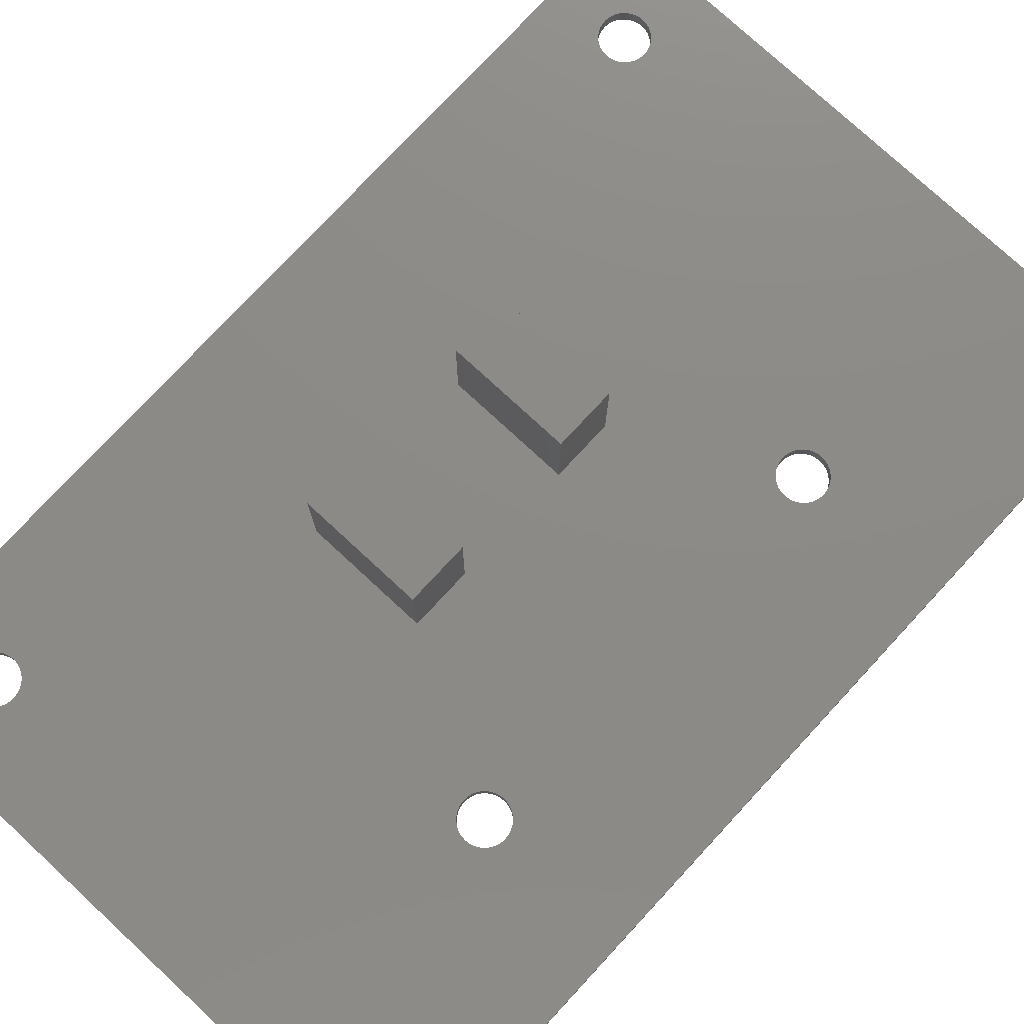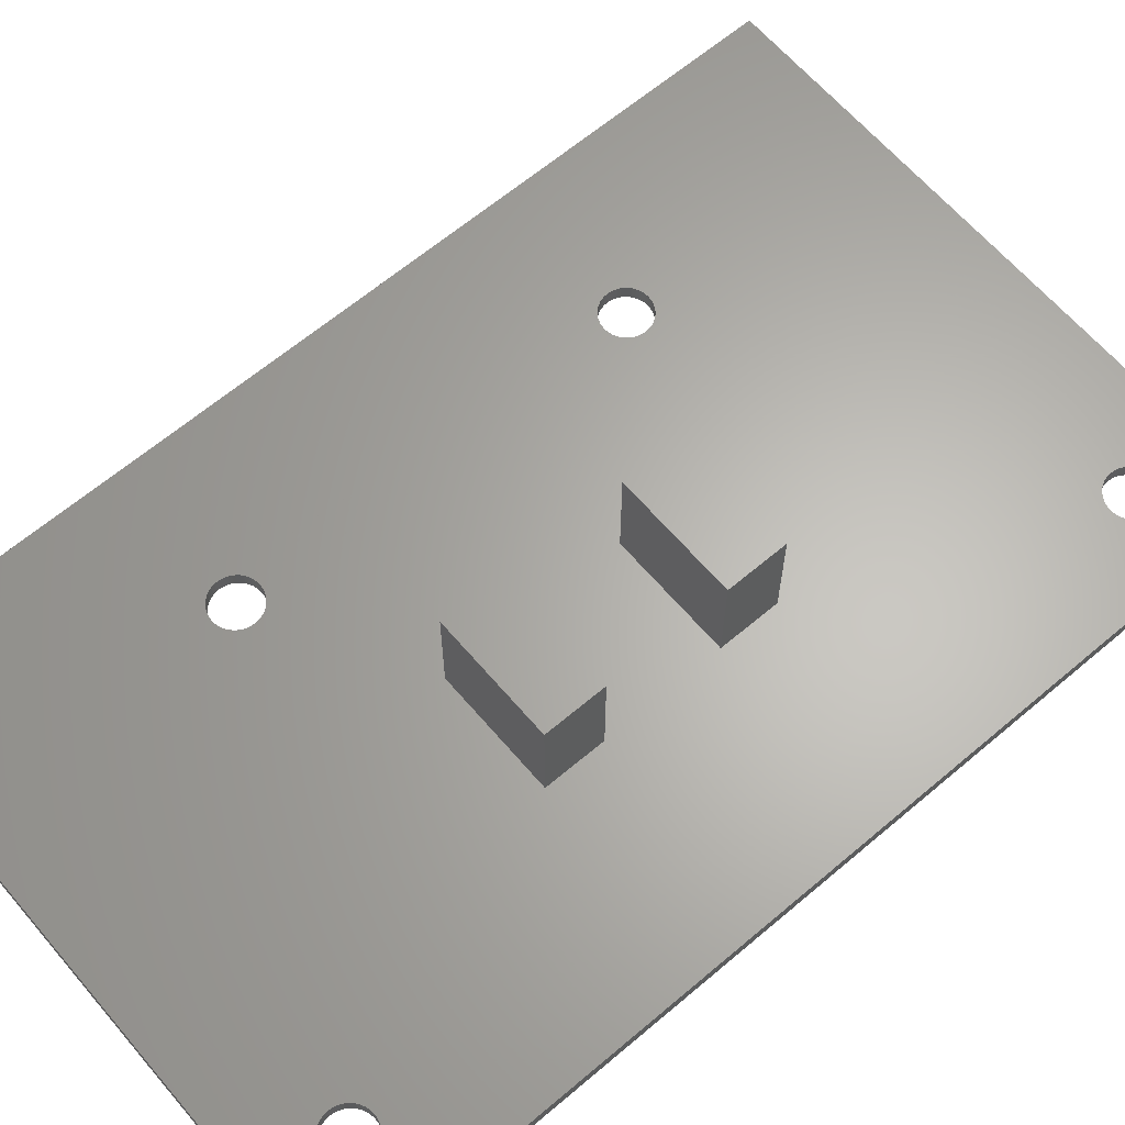
<metadata>
{"format":"stl","ext":"stl","renderer":"f3d","projection":"perspective","resolution":1024,"background":"white","views":[{"elev":76.8,"azim":42.8,"up":"+Z"},{"elev":64.1,"azim":-130.5,"up":"+Z"}]}
</metadata>
<code>
# stl→obj: 408 verts, 828 faces
v 0 0 0
v 0 0 1.2
v 0 79.97 0
v 0 79.97 1.2
v 51.8 0 0
v 51.8 0 1.2
v 7.5 75.2 0
v 51.8 79.97 0
v 4.5 6.5 0
v 4.517 6.239 0
v 4.568 5.982 0
v 4.652 5.735 0
v 4.768 5.5 0
v 4.913 5.282 0
v 5.086 5.086 0
v 5.282 4.913 0
v 5.5 4.768 0
v 5.735 4.652 0
v 5.982 4.568 0
v 6.239 4.517 0
v 6.5 4.5 0
v 7.018 4.568 0
v 6.761 4.517 0
v 7.265 4.652 0
v 7.5 4.768 0
v 7.718 4.913 0
v 7.914 5.086 0
v 8.087 5.282 0
v 8.232 5.5 0
v 8.348 5.735 0
v 8.432 5.982 0
v 4.652 72.7 0
v 4.568 72.95 0
v 8.432 7.018 0
v 8.483 6.761 0
v 8.232 7.5 0
v 8.348 7.265 0
v 8.483 6.239 0
v 8.5 6.5 0
v 8.087 7.718 0
v 7.914 7.914 0
v 7.718 8.087 0
v 7.5 8.232 0
v 7.265 8.348 0
v 7.018 8.432 0
v 6.761 8.483 0
v 6.5 8.5 0
v 6.239 8.483 0
v 5.982 8.432 0
v 5.735 8.348 0
v 5.5 8.232 0
v 5.282 8.087 0
v 5.086 7.914 0
v 4.913 7.718 0
v 4.768 7.5 0
v 4.652 7.265 0
v 4.568 7.018 0
v 4.517 6.761 0
v 4.517 73.21 0
v 4.5 73.47 0
v 4.768 72.47 0
v 37.59 21.59 0
v 37.41 21.78 0
v 5.735 71.62 0
v 37 23 0
v 5.5 71.74 0
v 7.265 71.62 0
v 7.018 71.54 0
v 37.02 22.74 0
v 5.086 72.06 0
v 5.282 71.88 0
v 37.02 23.26 0
v 6.239 71.49 0
v 6.5 71.47 0
v 38 58.7 0
v 6.761 71.49 0
v 7.5 71.74 0
v 7.718 71.88 0
v 7.914 72.06 0
v 8.348 74.24 0
v 8.432 73.99 0
v 8.087 72.25 0
v 8.232 72.47 0
v 8.348 72.7 0
v 8.432 72.95 0
v 8.483 73.21 0
v 8.5 73.47 0
v 8.483 73.73 0
v 5.982 71.54 0
v 7.265 75.32 0
v 8.232 74.47 0
v 6.5 75.47 0
v 6.761 75.45 0
v 8.087 74.69 0
v 7.018 75.4 0
v 7.914 74.88 0
v 7.718 75.06 0
v 6.239 75.45 0
v 5.982 75.4 0
v 5.735 75.32 0
v 5.5 75.2 0
v 5.282 75.06 0
v 5.086 74.88 0
v 4.913 74.69 0
v 4.768 74.47 0
v 4.652 74.24 0
v 4.568 73.99 0
v 4.517 73.73 0
v 4.913 72.25 0
v 37.07 22.48 0
v 37.15 22.23 0
v 37.27 22 0
v 37.78 21.41 0
v 38 21.27 0
v 38.74 21.02 0
v 38.48 21.07 0
v 39 21 0
v 39.26 21.02 0
v 39.52 21.07 0
v 39.77 21.15 0
v 40 21.27 0
v 40.22 21.41 0
v 40.41 21.59 0
v 40.59 21.78 0
v 40.73 22 0
v 40.85 22.23 0
v 40.93 22.48 0
v 40.98 22.74 0
v 40.98 23.26 0
v 41 23 0
v 40.93 23.52 0
v 40.85 23.77 0
v 40.73 24 0
v 40.59 24.22 0
v 40.41 24.41 0
v 40.22 24.59 0
v 40 24.73 0
v 39.77 24.85 0
v 39.52 24.93 0
v 39.26 24.98 0
v 37.07 23.52 0
v 37.15 23.77 0
v 39 25 0
v 38.74 24.98 0
v 38.48 24.93 0
v 38.23 24.85 0
v 38 24.73 0
v 37.78 24.59 0
v 37.59 24.41 0
v 37.41 24.22 0
v 37.27 24 0
v 37.07 56.45 0
v 37.02 56.71 0
v 37 56.97 0
v 40.93 56.45 0
v 40.85 56.2 0
v 37.15 56.2 0
v 37.27 55.97 0
v 37.41 55.75 0
v 37.59 55.56 0
v 37.78 55.38 0
v 38 55.24 0
v 38.23 55.12 0
v 38.48 55.04 0
v 38.74 54.99 0
v 39 54.97 0
v 39.26 54.99 0
v 39.52 55.04 0
v 39.77 55.12 0
v 40 55.24 0
v 40.22 55.38 0
v 40.41 55.56 0
v 40.59 55.75 0
v 40.73 55.97 0
v 40.98 56.71 0
v 41 56.97 0
v 40.98 57.23 0
v 40.93 57.49 0
v 40.85 57.74 0
v 40.73 57.97 0
v 40.59 58.19 0
v 40.41 58.38 0
v 40.22 58.56 0
v 40 58.7 0
v 39.77 58.82 0
v 39.52 58.9 0
v 39.26 58.95 0
v 39 58.97 0
v 38.74 58.95 0
v 38.48 58.9 0
v 38.23 58.82 0
v 37.78 58.56 0
v 37.59 58.38 0
v 37.41 58.19 0
v 37.27 57.97 0
v 37.15 57.74 0
v 37.07 57.49 0
v 37.02 57.23 0
v 38.23 21.15 0
v 51.8 79.97 1.2
v 7.5 4.768 1.2
v 4.768 72.47 1.2
v 4.652 72.7 1.2
v 7.265 4.652 1.2
v 4.5 6.5 1.2
v 4.517 6.239 1.2
v 7.018 8.432 1.2
v 7.265 8.348 1.2
v 8.348 5.735 1.2
v 8.232 5.5 1.2
v 8.483 6.239 1.2
v 8.432 5.982 1.2
v 4.517 6.761 1.2
v 4.568 7.018 1.2
v 8.5 6.5 1.2
v 4.652 7.265 1.2
v 8.483 6.761 1.2
v 4.768 7.5 1.2
v 8.432 7.018 1.2
v 4.913 7.718 1.2
v 8.348 7.265 1.2
v 5.086 7.914 1.2
v 8.232 7.5 1.2
v 5.282 8.087 1.2
v 8.087 7.718 1.2
v 5.5 8.232 1.2
v 7.914 7.914 1.2
v 5.735 8.348 1.2
v 7.718 8.087 1.2
v 5.982 8.432 1.2
v 7.5 8.232 1.2
v 6.239 8.483 1.2
v 6.5 8.5 1.2
v 15.9 29.98 1.2
v 6.761 8.483 1.2
v 8.087 5.282 1.2
v 7.914 5.086 1.2
v 7.718 4.913 1.2
v 7.018 4.568 1.2
v 6.761 4.517 1.2
v 6.5 4.5 1.2
v 4.568 72.95 1.2
v 4.517 73.21 1.2
v 6.239 4.517 1.2
v 5.982 4.568 1.2
v 5.735 4.652 1.2
v 5.5 4.768 1.2
v 5.282 4.913 1.2
v 5.086 5.086 1.2
v 4.913 5.282 1.2
v 4.768 5.5 1.2
v 4.652 5.735 1.2
v 4.568 5.982 1.2
v 4.5 73.47 1.2
v 4.517 73.73 1.2
v 4.568 73.99 1.2
v 8.348 74.24 1.2
v 8.432 73.99 1.2
v 4.652 74.24 1.2
v 4.768 74.47 1.2
v 4.913 74.69 1.2
v 5.086 74.88 1.2
v 5.282 75.06 1.2
v 5.5 75.2 1.2
v 5.735 75.32 1.2
v 5.982 75.4 1.2
v 6.239 75.45 1.2
v 6.761 75.45 1.2
v 7.018 75.4 1.2
v 6.5 75.47 1.2
v 7.265 75.32 1.2
v 7.5 75.2 1.2
v 7.718 75.06 1.2
v 7.914 74.88 1.2
v 8.087 74.69 1.2
v 8.232 74.47 1.2
v 8.483 73.73 1.2
v 4.913 72.25 1.2
v 5.086 72.06 1.2
v 25.9 29.98 1.2
v 15.9 49.98 1.2
v 5.735 71.62 1.2
v 5.5 71.74 1.2
v 5.282 71.88 1.2
v 15.9 34.98 1.2
v 37.41 21.78 1.2
v 25.9 34.98 1.2
v 15.9 44.98 1.2
v 25.9 49.98 1.2
v 40.85 23.77 1.2
v 40.93 23.52 1.2
v 40.41 21.59 1.2
v 40.22 21.41 1.2
v 39.52 21.07 1.2
v 39.26 21.02 1.2
v 37.27 22 1.2
v 38.74 24.98 1.2
v 39 25 1.2
v 25.9 44.98 1.2
v 37.78 24.59 1.2
v 38 24.73 1.2
v 40 21.27 1.2
v 39.77 21.15 1.2
v 38.23 24.85 1.2
v 38.48 24.93 1.2
v 40.85 22.23 1.2
v 40.73 22 1.2
v 40.59 21.78 1.2
v 37.02 56.71 1.2
v 39.26 24.98 1.2
v 39.52 24.93 1.2
v 39.77 24.85 1.2
v 40.93 22.48 1.2
v 40 24.73 1.2
v 40.98 22.74 1.2
v 40.22 24.59 1.2
v 41 23 1.2
v 40.41 24.41 1.2
v 40.98 23.26 1.2
v 40.59 24.22 1.2
v 40.73 24 1.2
v 37.78 21.41 1.2
v 37.59 21.59 1.2
v 37.15 22.23 1.2
v 37.41 58.19 1.2
v 37.59 58.38 1.2
v 37.07 22.48 1.2
v 37.02 22.74 1.2
v 37.07 56.45 1.2
v 37 56.97 1.2
v 37.02 57.23 1.2
v 37.07 57.49 1.2
v 37.15 57.74 1.2
v 37.27 57.97 1.2
v 37.78 58.56 1.2
v 38 58.7 1.2
v 38.23 58.82 1.2
v 38.48 58.9 1.2
v 40.98 56.71 1.2
v 40.93 56.45 1.2
v 38.74 54.99 1.2
v 38.48 55.04 1.2
v 38.74 58.95 1.2
v 39 58.97 1.2
v 39 54.97 1.2
v 39.26 58.95 1.2
v 39.26 54.99 1.2
v 39.52 58.9 1.2
v 39.52 55.04 1.2
v 39.77 58.82 1.2
v 39.77 55.12 1.2
v 40 58.7 1.2
v 40 55.24 1.2
v 40.22 58.56 1.2
v 40.22 55.38 1.2
v 40.41 58.38 1.2
v 40.41 55.56 1.2
v 40.59 58.19 1.2
v 40.59 55.75 1.2
v 40.73 57.97 1.2
v 40.73 55.97 1.2
v 40.85 57.74 1.2
v 40.85 56.2 1.2
v 40.93 57.49 1.2
v 40.98 57.23 1.2
v 41 56.97 1.2
v 38.23 55.12 1.2
v 38 55.24 1.2
v 37.78 55.38 1.2
v 37.59 55.56 1.2
v 37.41 55.75 1.2
v 37.27 55.97 1.2
v 37.15 56.2 1.2
v 5.982 71.54 1.2
v 6.239 71.49 1.2
v 6.5 71.47 1.2
v 6.761 71.49 1.2
v 7.018 71.54 1.2
v 7.265 71.62 1.2
v 7.5 71.74 1.2
v 7.718 71.88 1.2
v 7.914 72.06 1.2
v 8.087 72.25 1.2
v 8.232 72.47 1.2
v 8.348 72.7 1.2
v 8.432 72.95 1.2
v 8.483 73.21 1.2
v 8.5 73.47 1.2
v 37.59 24.41 1.2
v 39 21 1.2
v 37.41 24.22 1.2
v 38.74 21.02 1.2
v 37.27 24 1.2
v 38.48 21.07 1.2
v 37.15 23.77 1.2
v 38.23 21.15 1.2
v 37.07 23.52 1.2
v 38 21.27 1.2
v 37.02 23.26 1.2
v 37 23 1.2
v 15.9 29.98 10
v 15.9 34.98 10
v 25.9 29.98 10
v 25.9 34.98 10
v 15.9 44.98 10
v 15.9 49.98 10
v 25.9 44.98 10
v 25.9 49.98 10
f 1 2 3
f 3 2 4
f 2 1 5
f 6 2 5
f 7 3 8
f 1 3 9
f 1 9 10
f 1 10 11
f 1 11 12
f 1 12 13
f 1 13 14
f 1 14 15
f 1 15 16
f 1 16 17
f 1 17 18
f 1 18 19
f 1 19 20
f 1 20 5
f 20 21 5
f 22 5 23
f 24 5 22
f 25 5 24
f 26 5 25
f 27 5 26
f 28 5 27
f 29 5 28
f 30 5 29
f 31 5 30
f 32 3 33
f 34 3 35
f 36 3 37
f 31 38 5
f 37 3 34
f 38 39 5
f 39 35 5
f 40 3 36
f 41 3 40
f 42 3 41
f 43 3 42
f 44 3 43
f 45 3 44
f 46 3 45
f 47 3 46
f 48 3 47
f 49 3 48
f 50 3 49
f 51 3 50
f 52 3 51
f 53 3 52
f 54 3 53
f 55 3 54
f 56 3 55
f 57 3 56
f 58 3 57
f 9 3 58
f 59 3 60
f 33 3 59
f 35 3 32
f 35 32 61
f 62 5 63
f 64 65 66
f 67 8 68
f 69 70 71
f 69 66 65
f 72 73 74
f 75 76 8
f 76 68 8
f 77 8 67
f 78 8 77
f 79 8 78
f 80 8 81
f 79 82 8
f 82 83 8
f 83 84 8
f 84 85 8
f 85 86 8
f 86 87 8
f 87 88 8
f 88 81 8
f 65 64 89
f 90 3 7
f 65 89 73
f 80 91 8
f 92 3 93
f 91 94 8
f 93 3 95
f 94 96 8
f 95 3 90
f 96 97 8
f 97 7 8
f 65 73 72
f 98 3 92
f 99 3 98
f 100 3 99
f 101 3 100
f 102 3 101
f 103 3 102
f 104 3 103
f 105 3 104
f 106 3 105
f 107 3 106
f 108 3 107
f 60 3 108
f 69 61 109
f 35 61 69
f 35 69 110
f 35 110 111
f 35 111 112
f 35 112 5
f 112 63 5
f 113 5 62
f 114 5 113
f 69 109 70
f 69 71 66
f 115 5 116
f 72 74 76
f 5 115 117
f 5 117 118
f 5 118 119
f 5 119 120
f 5 120 121
f 5 121 122
f 5 122 123
f 5 123 124
f 5 124 125
f 5 125 126
f 5 126 127
f 5 127 128
f 5 128 8
f 129 8 130
f 131 8 129
f 132 8 131
f 133 8 132
f 134 8 133
f 135 8 134
f 136 8 135
f 137 8 136
f 138 8 137
f 139 8 138
f 140 76 139
f 141 76 142
f 143 76 140
f 144 76 143
f 145 76 144
f 146 76 145
f 147 76 146
f 148 76 147
f 149 76 148
f 150 76 149
f 151 76 150
f 142 76 151
f 72 76 141
f 130 8 128
f 152 139 153
f 153 76 154
f 139 76 153
f 155 8 156
f 139 152 157
f 139 157 158
f 139 158 159
f 139 159 160
f 139 160 161
f 139 161 162
f 139 162 163
f 139 163 164
f 139 164 165
f 139 165 166
f 139 166 167
f 139 167 168
f 139 168 169
f 139 169 170
f 139 170 171
f 139 171 172
f 139 172 173
f 139 173 174
f 139 174 156
f 139 156 8
f 175 8 155
f 176 8 175
f 177 8 176
f 178 8 177
f 179 8 178
f 180 8 179
f 181 8 180
f 182 8 181
f 183 8 182
f 184 8 183
f 185 8 184
f 186 8 185
f 187 8 186
f 188 8 187
f 189 8 188
f 190 8 189
f 75 8 191
f 190 191 8
f 192 76 75
f 193 76 192
f 194 76 193
f 195 76 194
f 196 76 195
f 197 76 196
f 198 76 197
f 154 76 198
f 23 5 21
f 116 5 199
f 199 5 114
f 3 4 8
f 8 4 200
f 201 2 6
f 202 203 4
f 201 204 2
f 205 2 206
f 207 208 6
f 4 2 205
f 209 210 6
f 211 212 6
f 4 213 214
f 215 211 6
f 4 214 216
f 217 215 6
f 4 216 218
f 219 217 6
f 4 218 220
f 221 219 6
f 4 220 222
f 223 221 6
f 4 222 224
f 225 223 6
f 4 224 226
f 227 225 6
f 4 226 228
f 229 227 6
f 4 228 230
f 231 229 6
f 4 230 232
f 208 231 6
f 4 232 233
f 234 235 6
f 4 233 235
f 235 207 6
f 212 209 6
f 210 236 6
f 236 237 6
f 237 238 6
f 238 201 6
f 204 239 2
f 239 240 2
f 240 241 2
f 242 243 4
f 244 2 241
f 245 2 244
f 246 2 245
f 247 2 246
f 248 2 247
f 249 2 248
f 250 2 249
f 251 2 250
f 252 2 251
f 253 2 252
f 206 2 253
f 254 4 243
f 255 4 254
f 256 4 255
f 257 258 200
f 259 4 256
f 260 4 259
f 261 4 260
f 262 4 261
f 263 4 262
f 264 4 263
f 265 4 264
f 266 4 265
f 267 4 266
f 200 4 267
f 268 269 200
f 200 267 270
f 269 271 200
f 271 272 200
f 272 273 200
f 273 274 200
f 274 275 200
f 275 276 200
f 258 277 200
f 278 235 279
f 202 235 278
f 203 242 4
f 4 235 202
f 280 234 6
f 281 282 283
f 270 268 200
f 281 284 279
f 279 235 234
f 281 283 284
f 279 234 285
f 286 287 6
f 288 285 287
f 287 280 6
f 279 285 288
f 281 289 277
f 279 288 281
f 290 291 6
f 200 277 289
f 292 293 6
f 294 295 6
f 286 296 287
f 297 298 289
f 289 299 300
f 289 300 301
f 302 303 6
f 289 301 304
f 293 302 6
f 289 304 305
f 306 307 6
f 289 305 297
f 308 292 6
f 309 289 298
f 307 308 6
f 200 298 310
f 303 294 6
f 200 310 311
f 200 311 312
f 313 306 6
f 200 312 314
f 315 313 6
f 200 314 316
f 317 315 6
f 200 316 318
f 319 317 6
f 200 318 320
f 291 319 6
f 200 320 321
f 200 290 6
f 200 321 290
f 322 323 6
f 323 286 6
f 296 324 287
f 325 326 200
f 327 287 324
f 328 287 327
f 329 309 298
f 330 289 309
f 331 289 330
f 332 289 331
f 333 289 332
f 334 289 333
f 200 289 334
f 326 335 200
f 200 334 325
f 335 336 200
f 336 337 200
f 337 338 200
f 339 340 298
f 341 342 298
f 200 338 343
f 200 343 344
f 345 341 298
f 200 344 346
f 347 345 298
f 200 346 348
f 349 347 298
f 200 348 350
f 351 349 298
f 200 350 352
f 353 351 298
f 200 352 354
f 355 353 298
f 200 354 356
f 357 355 298
f 200 356 358
f 359 357 298
f 200 358 360
f 361 359 298
f 200 360 362
f 363 361 298
f 200 362 364
f 340 363 298
f 200 364 365
f 200 366 298
f 200 365 366
f 366 339 298
f 342 367 298
f 367 368 298
f 368 369 298
f 369 370 298
f 370 371 298
f 371 372 298
f 372 373 298
f 373 329 298
f 205 213 4
f 276 257 200
f 281 374 282
f 281 375 374
f 281 376 375
f 281 377 376
f 281 378 377
f 281 379 378
f 281 380 379
f 281 381 380
f 281 382 381
f 281 383 382
f 281 384 383
f 281 385 384
f 281 386 385
f 281 387 386
f 281 388 387
f 281 277 388
f 389 300 299
f 295 390 6
f 299 391 389
f 390 392 6
f 299 393 391
f 392 394 6
f 299 395 393
f 394 396 6
f 299 397 395
f 396 398 6
f 299 399 397
f 398 322 6
f 299 400 399
f 299 328 400
f 299 287 328
f 299 288 287
f 6 5 8
f 200 6 8
f 58 213 205
f 9 58 205
f 205 206 10
f 9 205 10
f 57 214 213
f 58 57 213
f 56 216 214
f 57 56 214
f 55 218 216
f 56 55 216
f 54 220 218
f 55 54 218
f 53 222 220
f 54 53 220
f 52 224 222
f 53 52 222
f 51 226 224
f 52 51 224
f 50 228 226
f 51 50 226
f 49 230 228
f 50 49 228
f 48 232 230
f 49 48 230
f 47 233 232
f 48 47 232
f 46 235 233
f 47 46 233
f 45 207 235
f 46 45 235
f 44 208 207
f 45 44 207
f 43 231 208
f 44 43 208
f 42 229 231
f 43 42 231
f 41 227 229
f 42 41 229
f 225 227 40
f 40 227 41
f 223 225 36
f 36 225 40
f 221 223 37
f 37 223 36
f 219 221 34
f 34 221 37
f 217 219 35
f 35 219 34
f 215 217 39
f 39 217 35
f 215 39 211
f 211 39 38
f 211 38 212
f 212 38 31
f 212 31 209
f 209 31 30
f 209 30 210
f 210 30 29
f 210 29 236
f 236 29 28
f 236 28 237
f 237 28 27
f 237 27 238
f 238 27 26
f 238 26 201
f 201 26 25
f 201 25 204
f 204 25 24
f 204 24 239
f 239 24 22
f 239 22 240
f 240 22 23
f 240 23 241
f 241 23 21
f 241 21 244
f 244 21 20
f 244 20 245
f 245 20 19
f 245 19 246
f 246 19 18
f 246 18 247
f 247 18 17
f 247 17 248
f 248 17 16
f 248 16 249
f 249 16 15
f 250 249 15
f 14 250 15
f 251 250 14
f 13 251 14
f 252 251 13
f 12 252 13
f 253 252 12
f 11 253 12
f 206 253 11
f 10 206 11
f 108 255 254
f 60 108 254
f 254 243 59
f 60 254 59
f 107 256 255
f 108 107 255
f 106 259 256
f 107 106 256
f 105 260 259
f 106 105 259
f 104 261 260
f 105 104 260
f 103 262 261
f 104 103 261
f 102 263 262
f 103 102 262
f 101 264 263
f 102 101 263
f 100 265 264
f 101 100 264
f 99 266 265
f 100 99 265
f 98 267 266
f 99 98 266
f 92 270 267
f 98 92 267
f 93 268 270
f 92 93 270
f 95 269 268
f 93 95 268
f 90 271 269
f 95 90 269
f 7 272 271
f 90 7 271
f 97 273 272
f 7 97 272
f 96 274 273
f 97 96 273
f 275 274 94
f 94 274 96
f 276 275 91
f 91 275 94
f 257 276 80
f 80 276 91
f 258 257 81
f 81 257 80
f 277 258 88
f 88 258 81
f 388 277 87
f 87 277 88
f 388 87 387
f 387 87 86
f 387 86 386
f 386 86 85
f 386 85 385
f 385 85 84
f 385 84 384
f 384 84 83
f 384 83 383
f 383 83 82
f 383 82 382
f 382 82 79
f 382 79 381
f 381 79 78
f 381 78 380
f 380 78 77
f 380 77 379
f 379 77 67
f 379 67 378
f 378 67 68
f 378 68 377
f 377 68 76
f 377 76 376
f 376 76 74
f 376 74 375
f 375 74 73
f 375 73 374
f 374 73 89
f 374 89 282
f 282 89 64
f 282 64 283
f 283 64 66
f 283 66 284
f 284 66 71
f 284 71 279
f 279 71 70
f 278 279 70
f 109 278 70
f 202 278 109
f 61 202 109
f 203 202 61
f 32 203 61
f 242 203 32
f 33 242 32
f 243 242 33
f 59 243 33
f 72 399 400
f 65 72 400
f 400 328 69
f 65 400 69
f 141 397 399
f 72 141 399
f 142 395 397
f 141 142 397
f 151 393 395
f 142 151 395
f 150 391 393
f 151 150 393
f 149 389 391
f 150 149 391
f 148 300 389
f 149 148 389
f 147 301 300
f 148 147 300
f 146 304 301
f 147 146 301
f 145 305 304
f 146 145 304
f 144 297 305
f 145 144 305
f 143 298 297
f 144 143 297
f 140 310 298
f 143 140 298
f 139 311 310
f 140 139 310
f 138 312 311
f 139 138 311
f 137 314 312
f 138 137 312
f 136 316 314
f 137 136 314
f 135 318 316
f 136 135 316
f 320 318 134
f 134 318 135
f 321 320 133
f 133 320 134
f 290 321 132
f 132 321 133
f 291 290 131
f 131 290 132
f 319 291 129
f 129 291 131
f 317 319 130
f 130 319 129
f 317 130 315
f 315 130 128
f 315 128 313
f 313 128 127
f 313 127 306
f 306 127 126
f 306 126 307
f 307 126 125
f 307 125 308
f 308 125 124
f 308 124 292
f 292 124 123
f 292 123 293
f 293 123 122
f 293 122 302
f 302 122 121
f 302 121 303
f 303 121 120
f 303 120 294
f 294 120 119
f 294 119 295
f 295 119 118
f 295 118 390
f 390 118 117
f 390 117 392
f 392 117 115
f 392 115 394
f 394 115 116
f 394 116 396
f 396 116 199
f 396 199 398
f 398 199 114
f 398 114 322
f 322 114 113
f 322 113 323
f 323 113 62
f 286 323 62
f 63 286 62
f 296 286 63
f 112 296 63
f 324 296 112
f 111 324 112
f 327 324 111
f 110 327 111
f 328 327 110
f 69 328 110
f 198 331 330
f 154 198 330
f 330 309 153
f 154 330 153
f 197 332 331
f 198 197 331
f 196 333 332
f 197 196 332
f 195 334 333
f 196 195 333
f 194 325 334
f 195 194 334
f 193 326 325
f 194 193 325
f 192 335 326
f 193 192 326
f 75 336 335
f 192 75 335
f 191 337 336
f 75 191 336
f 190 338 337
f 191 190 337
f 189 343 338
f 190 189 338
f 188 344 343
f 189 188 343
f 187 346 344
f 188 187 344
f 186 348 346
f 187 186 346
f 185 350 348
f 186 185 348
f 184 352 350
f 185 184 350
f 183 354 352
f 184 183 352
f 182 356 354
f 183 182 354
f 358 356 181
f 181 356 182
f 360 358 180
f 180 358 181
f 362 360 179
f 179 360 180
f 364 362 178
f 178 362 179
f 365 364 177
f 177 364 178
f 366 365 176
f 176 365 177
f 366 176 339
f 339 176 175
f 339 175 340
f 340 175 155
f 340 155 363
f 363 155 156
f 363 156 361
f 361 156 174
f 361 174 359
f 359 174 173
f 359 173 357
f 357 173 172
f 357 172 355
f 355 172 171
f 355 171 353
f 353 171 170
f 353 170 351
f 351 170 169
f 351 169 349
f 349 169 168
f 349 168 347
f 347 168 167
f 347 167 345
f 345 167 166
f 345 166 341
f 341 166 165
f 341 165 342
f 342 165 164
f 342 164 367
f 367 164 163
f 367 163 368
f 368 163 162
f 368 162 369
f 369 162 161
f 369 161 370
f 370 161 160
f 371 370 160
f 159 371 160
f 372 371 159
f 158 372 159
f 373 372 158
f 157 373 158
f 329 373 157
f 152 329 157
f 309 329 152
f 153 309 152
f 234 401 285
f 285 401 402
f 401 234 280
f 403 401 280
f 403 280 287
f 404 403 287
f 404 287 402
f 402 287 285
f 288 405 281
f 281 405 406
f 299 407 405
f 288 299 405
f 407 299 289
f 408 407 289
f 281 406 289
f 289 406 408
f 402 401 403
f 404 402 403
f 406 405 407
f 408 406 407

</code>
